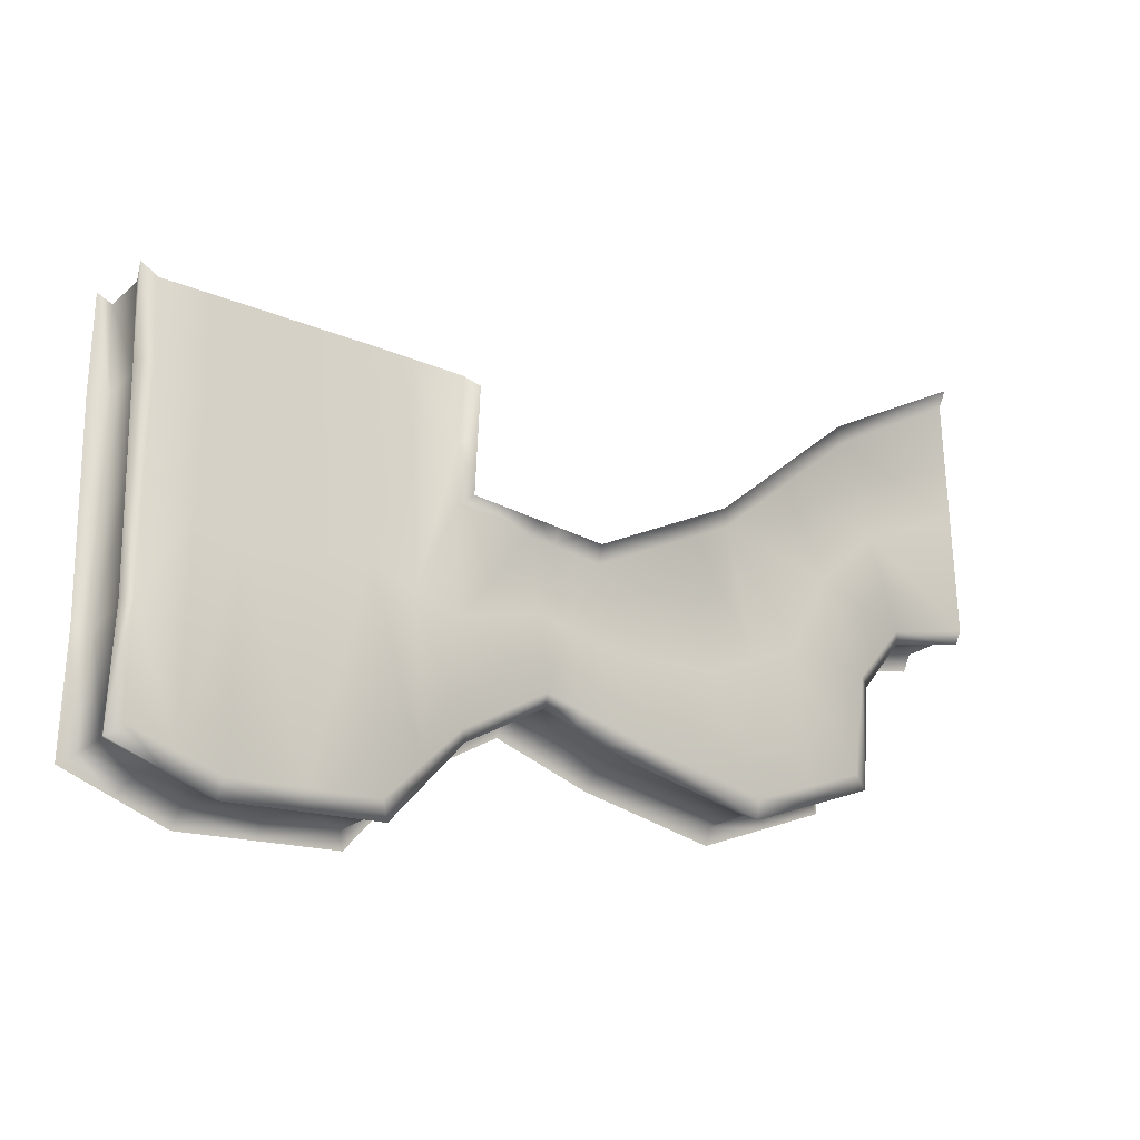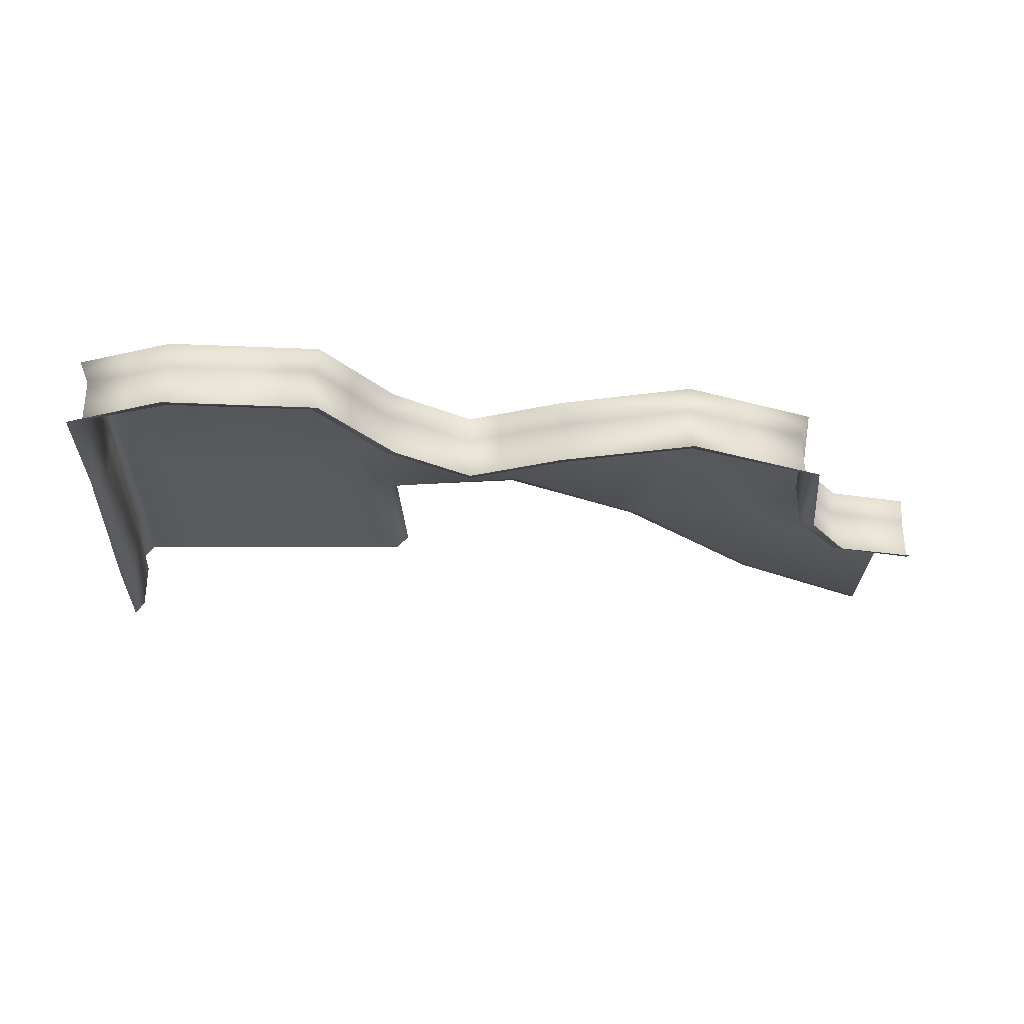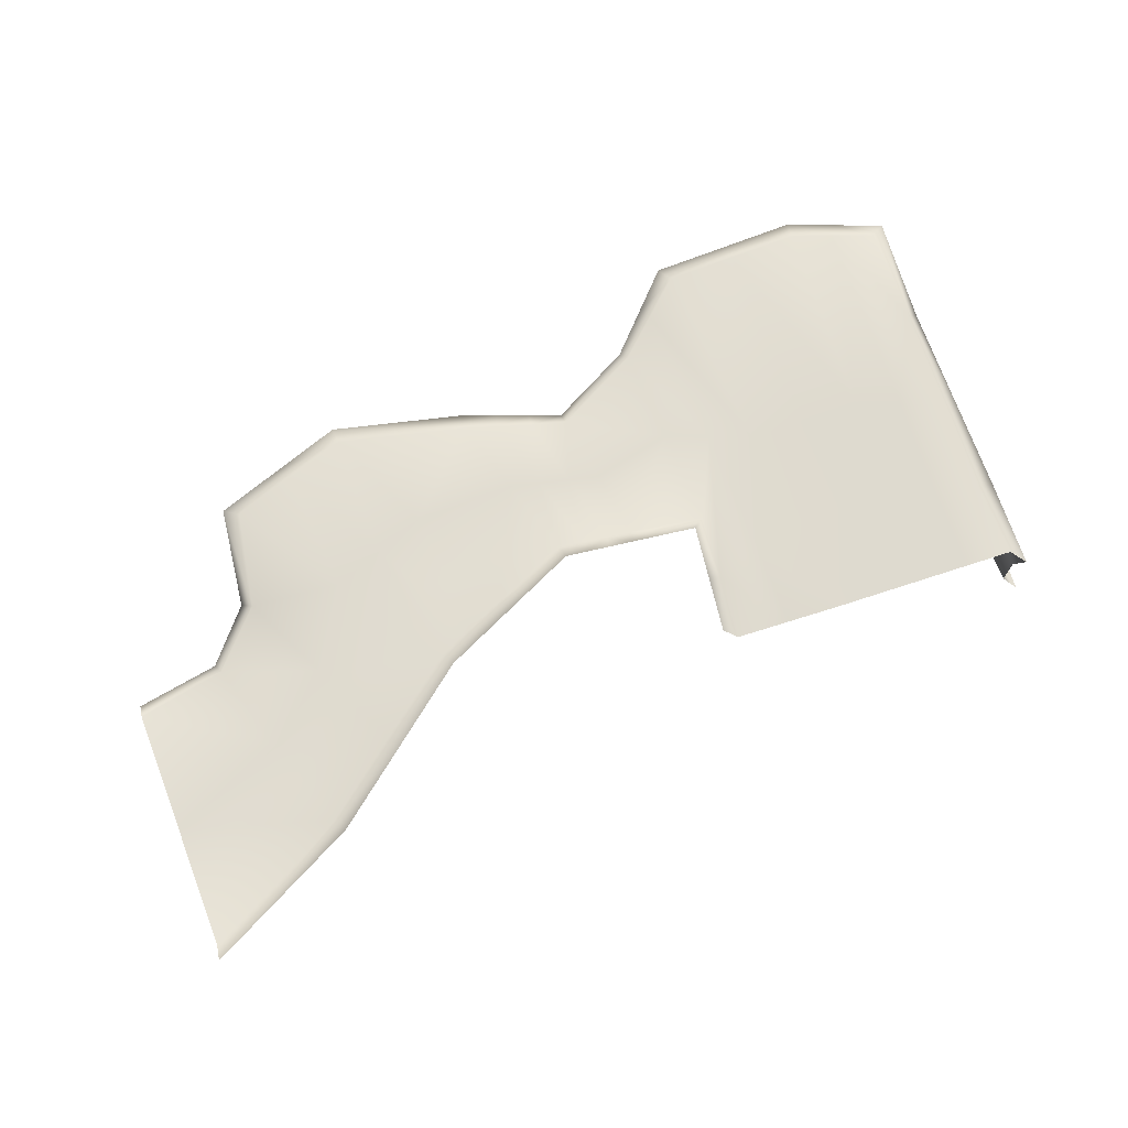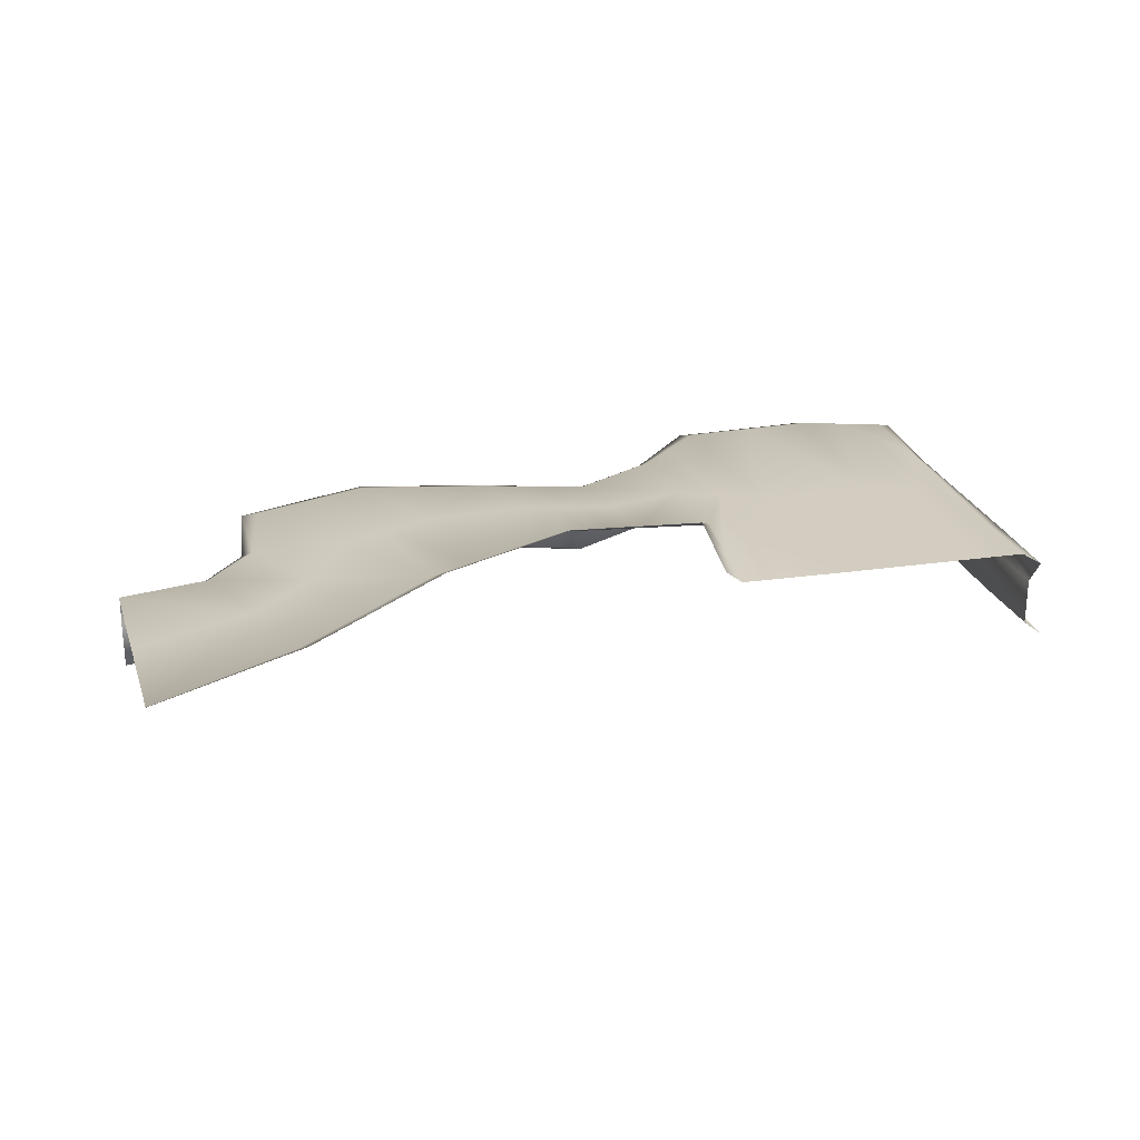
<metadata>
{"format":"obj","ext":"obj","renderer":"f3d","projection":"perspective","resolution":1024,"background":"white","views":[{"elev":-22.9,"azim":144.7,"up":"+Z"},{"elev":-30.8,"azim":179.7,"up":"+Y"},{"elev":71.0,"azim":-18.2,"up":"+Y"},{"elev":24.5,"azim":-13.6,"up":"+Y"}]}
</metadata>
<code>
g _playsurface146
v -1.571e+04 -199.1 -7275
v -1.603e+04 -199.1 -7094
v -1.603e+04 -121.1 -7132
v -1.755e+04 -199.1 -6546
v -1.756e+04 -121.1 -6576
v -1.741e+04 -121.1 -6773
v -1.546e+04 -370.8 -7569
v -1.546e+04 -199.1 -7569
v -1.519e+04 -199.1 -7583
v -1.574e+04 -121.1 -7305
v -1.519e+04 -370.8 -7583
v -1.56e+04 -121.1 -7454
v -1.547e+04 -121.1 -7604
v -1.558e+04 -199.1 -7422
v -1.519e+04 -121.1 -7619
v -1.491e+04 -121.1 -7635
v -1.492e+04 -199.1 -7597
v -1.571e+04 -370.8 -7275
v -1.603e+04 -370.8 -7094
v -1.558e+04 -370.8 -7422
v -1.492e+04 -370.8 -7597
v -1.713e+04 -121.1 -7254
v -1.711e+04 -199.1 -7223
v -1.734e+04 -199.1 -7135
v -1.459e+04 -199.1 -7491
v -1.476e+04 -199.1 -7544
v -1.474e+04 -121.1 -7574
v -1.459e+04 -370.8 -7491
v -1.476e+04 -370.8 -7544
v -1.456e+04 -121.1 -6724
v -1.46e+04 -199.1 -6723
v -1.461e+04 -199.1 -7099
v -1.457e+04 -121.1 -7100
v -1.46e+04 -370.8 -6723
v -1.461e+04 -370.8 -7099
v -1.459e+04 -199.1 -7491
v -1.456e+04 -121.1 -7513
v -1.456e+04 -121.1 -6348
v -1.46e+04 -199.1 -6347
v -1.456e+04 -121.1 -7513
v -1.456e+04 -121.1 -6348
v -1.455e+04 -121.1 -6015
v -1.458e+04 -199.1 -6042
v -1.46e+04 -199.1 -6347
v -1.459e+04 -370.8 -7491
v -1.46e+04 -370.8 -6347
v -1.458e+04 -370.8 -6042
v -1.46e+04 -370.8 -6347
v -1.574e+04 -121.1 -7305
v -1.571e+04 -199.1 -7275
v -1.571e+04 -370.8 -7275
v -1.755e+04 -370.8 -6546
v -1.738e+04 -199.1 -6753
v -1.738e+04 -370.8 -6753
v -1.639e+04 -121.1 -7250
v -1.64e+04 -199.1 -7213
v -1.688e+04 -199.1 -7312
v -1.787e+04 -370.8 -6474
v -1.787e+04 -199.1 -6474
v -1.786e+04 -121.1 -6512
v -1.615e+04 -370.8 -7134
v -1.615e+04 -199.1 -7134
v -1.64e+04 -370.8 -7213
v -1.688e+04 -370.8 -7312
v -1.711e+04 -370.8 -7223
v -1.734e+04 -199.1 -7135
v -1.734e+04 -370.8 -7135
v -1.615e+04 -121.1 -7171
v -1.689e+04 -121.1 -7350
v -1.628e+04 -199.1 -7173
v -1.628e+04 -370.8 -7173
v -1.64e+04 -370.8 -7213
v -1.738e+04 -121.1 -7158
v -1.64e+04 -199.1 -7213
v -1.627e+04 -121.1 -7211
v -1.639e+04 -121.1 -7250
v -1.734e+04 -370.8 -7135
v -1.738e+04 -121.1 -7158
f 35 45 36
f 34 39 46
f 39 34 31
f 35 31 34
f 31 35 32
f 36 32 35
f 33 36 37
f 36 33 32
f 30 32 33
f 32 30 31
f 38 31 30
f 31 38 39
f 40 25 27
f 26 27 25
f 27 26 16
f 17 16 26
f 16 17 15
f 9 15 17
f 15 9 8
f 7 8 9
f 8 7 20
f 29 25 28
f 25 29 26
f 21 26 29
f 26 21 17
f 11 17 21
f 17 11 9
f 7 9 11
f 8 20 14
f 51 14 20
f 14 51 50
f 8 13 15
f 13 8 12
f 14 12 8
f 12 14 49
f 50 49 14
f 1 3 10
f 3 1 2
f 18 2 1
f 2 18 19
f 68 3 62
f 2 62 3
f 62 2 61
f 19 61 2
f 75 68 70
f 62 70 68
f 70 62 71
f 61 71 62
f 71 72 70
f 74 70 72
f 70 74 75
f 76 75 74
f 67 54 53
f 52 53 54
f 53 52 4
f 58 4 52
f 4 58 59
f 53 66 67
f 6 53 4
f 53 6 66
f 73 66 6
f 59 60 4
f 5 4 60
f 4 5 6
f 55 56 57
f 63 57 56
f 57 63 64
f 77 23 65
f 57 65 23
f 65 57 64
f 77 24 23
f 22 23 24
f 23 22 57
f 69 57 22
f 57 69 55
f 24 78 22
f 43 41 42
f 41 43 44
f 47 44 43
f 44 47 48
v -1.533e+04 -98.62 -6435
v -1.514e+04 -98.62 -6438
v -1.515e+04 -98.62 -6811
v -1.55e+04 -92.81 -6372
v -1.549e+04 -98.62 -6068
v -1.529e+04 -98.62 -6066
v -1.533e+04 -98.62 -6435
v -1.494e+04 -98.62 -6442
v -1.478e+04 -98.62 -6394
v -1.478e+04 -98.62 -6770
v -1.494e+04 -98.62 -6818
v -1.514e+04 -98.62 -6438
v -1.512e+04 -98.62 -6066
v -1.495e+04 -98.62 -6066
v -1.494e+04 -98.62 -6442
v -1.478e+04 -98.62 -6394
v -1.478e+04 -98.62 -6066
v -1.55e+04 -92.81 -6372
v -1.533e+04 -98.62 -6435
v -1.537e+04 -98.62 -6804
v -1.553e+04 -92.81 -6857
v -1.533e+04 -98.62 -6435
v -1.529e+04 -98.62 -6066
v -1.537e+04 -98.62 -6804
f 84 82 83
f 82 84 85
f 88 86 87
f 86 88 89
f 86 81 80
f 81 86 89
f 81 79 80
f 79 81 102
f 101 91 90
f 92 90 91
f 90 92 93
f 94 93 92
f 92 95 94
f 90 100 101
f 98 96 97
f 96 98 99
v -1.558e+04 -370.8 -7422
v -1.562e+04 -399.3 -7472
v -1.575e+04 -399.3 -7321
v -1.571e+04 -370.8 -7275
v -1.476e+04 -370.8 -7544
v -1.473e+04 -399.3 -7591
v -1.491e+04 -399.3 -7657
v -1.492e+04 -370.8 -7597
v -1.546e+04 -370.8 -7569
v -1.519e+04 -370.8 -7583
v -1.52e+04 -399.3 -7640
v -1.52e+04 -399.3 -7640
v -1.548e+04 -399.3 -7623
v -1.546e+04 -370.8 -7569
v -1.575e+04 -399.3 -7321
v -1.603e+04 -399.3 -7154
v -1.603e+04 -370.8 -7094
v -1.571e+04 -370.8 -7275
v -1.568e+04 -87 -6309
v -1.569e+04 -98.62 -6070
v -1.549e+04 -98.62 -6068
v -1.55e+04 -92.81 -6372
v -1.594e+04 -75.38 -6581
v -1.566e+04 -75.38 -6548
v -1.569e+04 -87 -6911
v -1.598e+04 -87 -6834
v -1.649e+04 -75.38 -6476
v -1.621e+04 -75.38 -6613
v -1.631e+04 -87 -6900
v -1.668e+04 -87 -6879
v -1.612e+04 -75.38 -6602
v -1.62e+04 -87 -6878
v -1.742e+04 -87 -6204
v -1.73e+04 -75.38 -5868
v -1.703e+04 -75.38 -6103
v -1.703e+04 -75.38 -6103
v -1.72e+04 -87 -6426
v -1.742e+04 -87 -6204
v -1.676e+04 -75.38 -6338
v -1.704e+04 -87 -6727
v -1.676e+04 -75.38 -6338
v -1.662e+04 -75.38 -6407
v -1.686e+04 -87 -6803
v -1.686e+04 -87 -6803
v -1.784e+04 -87 -6018
v -1.782e+04 -75.38 -5573
v -1.553e+04 -92.81 -6857
v -1.568e+04 -87 -6309
v -1.55e+04 -92.81 -6372
v -1.603e+04 -75.38 -6591
v -1.609e+04 -87 -6856
v -1.603e+04 -75.38 -6591
v -1.598e+04 -87 -6834
v -1.62e+04 -46.43 -6554
v -1.612e+04 -46.43 -6547
v -1.612e+04 -75.38 -6602
v -1.621e+04 -75.38 -6613
v -1.672e+04 -46.43 -6288
v -1.659e+04 -46.43 -6355
v -1.662e+04 -75.38 -6407
v -1.676e+04 -75.38 -6338
v -1.7e+04 -46.43 -6054
v -1.703e+04 -75.38 -6103
v -1.73e+04 -75.38 -5868
v -1.727e+04 -46.43 -5819
v -1.73e+04 -75.38 -5868
v -1.782e+04 -75.38 -5573
v -1.782e+04 -46.43 -5513
v -1.727e+04 -46.43 -5819
v -1.672e+04 -46.43 -6288
v -1.676e+04 -75.38 -6338
v -1.703e+04 -75.38 -6103
v -1.703e+04 -75.38 -6103
v -1.7e+04 -46.43 -6054
v -1.672e+04 -46.43 -6288
v -1.571e+04 -46.43 -6509
v -1.566e+04 -75.38 -6548
v -1.594e+04 -75.38 -6581
v -1.596e+04 -46.43 -6532
v -1.62e+04 -46.43 -6554
v -1.621e+04 -75.38 -6613
v -1.649e+04 -75.38 -6476
v -1.646e+04 -46.43 -6421
v -1.604e+04 -46.43 -6539
v -1.603e+04 -75.38 -6591
v -1.603e+04 -75.38 -6591
v -1.604e+04 -46.43 -6539
v -1.571e+04 -46.43 -6509
v -1.572e+04 -58.05 -6307
v -1.568e+04 -87 -6309
v -1.566e+04 -75.38 -6548
v -1.574e+04 -69.67 -6105
v -1.569e+04 -98.62 -6070
v -1.568e+04 -87 -6309
v -1.574e+04 -69.67 -6105
v -1.46e+04 -370.8 -6347
v -1.458e+04 -370.8 -6042
v -1.454e+04 -399.1 -6000
v -1.454e+04 -399.1 -6348
v -1.454e+04 -399.1 -6724
v -1.46e+04 -370.8 -6723
v -1.46e+04 -370.8 -6347
v -1.454e+04 -399.1 -6348
v -1.459e+04 -370.8 -7491
v -1.461e+04 -370.8 -7099
v -1.455e+04 -399.1 -7100
v -1.455e+04 -399.1 -7100
v -1.454e+04 -399.3 -7525
v -1.459e+04 -370.8 -7491
v -1.455e+04 -399.1 -7100
v -1.461e+04 -370.8 -7099
v -1.459e+04 -370.8 -7491
v -1.454e+04 -399.3 -7525
v -1.734e+04 -370.8 -7135
v -1.711e+04 -370.8 -7223
v -1.714e+04 -399.3 -7271
v -1.739e+04 -399.3 -7170
v -1.64e+04 -370.8 -7213
v -1.628e+04 -370.8 -7173
v -1.627e+04 -399.3 -7232
v -1.639e+04 -399.3 -7271
v -1.615e+04 -370.8 -7134
v -1.615e+04 -399.3 -7193
v -1.739e+04 -399.3 -7170
v -1.743e+04 -399.3 -6785
v -1.738e+04 -370.8 -6753
v -1.688e+04 -370.8 -7312
v -1.689e+04 -399.3 -7372
v -1.639e+04 -399.3 -7271
v -1.689e+04 -399.3 -7372
v -1.688e+04 -370.8 -7312
v -1.64e+04 -370.8 -7213
v -1.603e+04 -370.8 -7094
v -1.603e+04 -399.3 -7154
v -1.755e+04 -370.8 -6546
v -1.757e+04 -399.1 -6592
v -1.786e+04 -399.1 -6533
v -1.787e+04 -370.8 -6474
v -1.755e+04 -370.8 -6546
v -1.757e+04 -399.1 -6592
v -1.734e+04 -370.8 -7135
v -1.518e+04 -98.62 -7556
v -1.515e+04 -98.62 -6811
v -1.494e+04 -98.62 -6818
v -1.493e+04 -98.62 -7569
v -1.558e+04 -98.62 -7408
v -1.537e+04 -98.62 -6804
v -1.544e+04 -98.62 -7542
v -1.603e+04 -98.62 -7087
v -1.569e+04 -87 -6911
v -1.571e+04 -98.62 -7274
v -1.603e+04 -98.62 -7087
v -1.641e+04 -98.62 -7188
v -1.688e+04 -98.62 -7283
v -1.603e+04 -98.62 -7087
v -1.615e+04 -98.62 -7121
v -1.754e+04 -98.62 -6539
v -1.737e+04 -98.62 -6748
v -1.732e+04 -98.62 -7116
v -1.688e+04 -98.62 -7283
v -1.71e+04 -98.62 -7199
v -1.787e+04 -98.62 -6464
v -1.787e+04 -98.62 -6464
v -1.544e+04 -98.62 -7542
v -1.537e+04 -98.62 -6804
v -1.477e+04 -98.62 -7521
v -1.478e+04 -98.62 -6770
v -1.571e+04 -98.62 -7274
v -1.628e+04 -98.62 -7154
v -1.462e+04 -98.62 -6722
v -1.478e+04 -98.62 -6394
v -1.462e+04 -98.62 -6346
v -1.461e+04 -98.62 -7099
v -1.462e+04 -98.62 -7473
v -1.477e+04 -98.62 -7521
v -1.461e+04 -98.62 -7099
v -1.478e+04 -98.62 -6066
v -1.46e+04 -98.62 -6066
v -1.462e+04 -98.62 -6346
v -1.478e+04 -98.62 -6394
v -1.786e+04 -121.1 -6512
v -1.787e+04 -98.62 -6464
v -1.754e+04 -98.62 -6539
v -1.756e+04 -121.1 -6576
v -1.754e+04 -98.62 -6539
v -1.737e+04 -98.62 -6748
v -1.741e+04 -121.1 -6773
v -1.756e+04 -121.1 -6576
v -1.641e+04 -98.62 -7188
v -1.628e+04 -98.62 -7154
v -1.627e+04 -121.1 -7211
v -1.639e+04 -121.1 -7250
v -1.689e+04 -121.1 -7350
v -1.688e+04 -98.62 -7283
v -1.641e+04 -98.62 -7188
v -1.639e+04 -121.1 -7250
v -1.732e+04 -98.62 -7116
v -1.71e+04 -98.62 -7199
v -1.713e+04 -121.1 -7254
v -1.738e+04 -121.1 -7158
v -1.732e+04 -98.62 -7116
v -1.738e+04 -121.1 -7158
v -1.615e+04 -98.62 -7121
v -1.615e+04 -121.1 -7171
v -1.603e+04 -98.62 -7087
v -1.603e+04 -121.1 -7132
v -1.688e+04 -98.62 -7283
v -1.689e+04 -121.1 -7350
v -1.491e+04 -121.1 -7635
v -1.493e+04 -98.62 -7569
v -1.477e+04 -98.62 -7521
v -1.474e+04 -121.1 -7574
v -1.544e+04 -98.62 -7542
v -1.518e+04 -98.62 -7556
v -1.519e+04 -121.1 -7619
v -1.547e+04 -121.1 -7604
v -1.574e+04 -121.1 -7305
v -1.571e+04 -98.62 -7274
v -1.558e+04 -98.62 -7408
v -1.56e+04 -121.1 -7454
v -1.603e+04 -98.62 -7087
v -1.571e+04 -98.62 -7274
v -1.574e+04 -121.1 -7305
v -1.603e+04 -121.1 -7132
v -1.544e+04 -98.62 -7542
v -1.547e+04 -121.1 -7604
v -1.462e+04 -98.62 -6346
v -1.46e+04 -98.62 -6066
v -1.455e+04 -121.1 -6015
v -1.456e+04 -121.1 -6348
v -1.461e+04 -98.62 -7099
v -1.462e+04 -98.62 -6722
v -1.456e+04 -121.1 -6724
v -1.457e+04 -121.1 -7100
v -1.456e+04 -121.1 -7513
v -1.462e+04 -98.62 -7473
v -1.461e+04 -98.62 -7099
v -1.461e+04 -98.62 -7099
v -1.457e+04 -121.1 -7100
v -1.456e+04 -121.1 -7513
v -1.462e+04 -98.62 -6346
v -1.456e+04 -121.1 -6348
v -1.462e+04 -98.62 -7473
v -1.456e+04 -121.1 -7513
f 172 173 174
f 153 152 155
f 152 153 133
f 134 133 153
f 133 134 130
f 131 130 134
f 130 131 129
f 132 129 131
f 129 132 144
f 145 144 132
f 144 145 143
f 132 256 145
f 256 132 255
f 131 255 132
f 255 131 271
f 134 271 131
f 271 134 258
f 153 258 134
f 258 153 257
f 155 257 153
f 223 220 222
f 221 222 220
f 222 221 225
f 224 225 221
f 225 224 236
f 235 236 224
f 307 308 305
f 306 305 308
f 305 306 292
f 293 292 306
f 292 293 291
f 294 291 293
f 114 115 116
f 104 116 115
f 116 104 103
f 105 103 104
f 103 105 106
f 272 278 269
f 268 269 278
f 269 268 246
f 247 246 268
f 246 247 244
f 273 272 269
f 272 273 274
f 266 267 244
f 245 244 267
f 244 245 246
f 149 248 270
f 248 149 249
f 249 250 248
f 150 149 126
f 149 150 151
f 127 149 270
f 149 127 126
f 125 126 127
f 154 125 128
f 127 128 125
f 128 127 251
f 242 241 227
f 228 227 241
f 227 228 226
f 243 226 228
f 136 147 148
f 147 136 135
f 137 135 136
f 264 147 135
f 186 187 157
f 158 157 187
f 157 158 156
f 159 156 158
f 160 161 162
f 185 162 161
f 162 185 184
f 182 184 185
f 184 182 183
f 162 163 160
f 218 229 230
f 229 218 217
f 216 217 218
f 218 219 216
f 142 261 260
f 261 142 263
f 146 263 142
f 263 146 262
f 142 141 146
f 141 142 139
f 260 139 142
f 139 260 259
f 139 138 141
f 138 139 140
f 259 140 139
f 140 259 265
f 301 309 310
f 309 301 300
f 299 300 301
f 301 302 299
f 315 316 317
f 312 317 316
f 317 312 311
f 313 311 312
f 311 313 314
f 345 314 313
f 314 345 346
f 317 318 315
f 123 121 122
f 121 123 124
f 170 168 169
f 168 170 171
f 233 231 232
f 231 233 234
f 239 237 238
f 237 239 240
f 281 279 280
f 279 281 282
f 285 283 284
f 283 285 286
f 303 304 288
f 289 288 304
f 288 289 287
f 290 287 289
f 297 295 296
f 295 297 298
f 331 329 330
f 329 331 332
f 343 344 334
f 335 334 344
f 334 335 333
f 336 333 335
f 166 164 165
f 164 166 167
f 175 176 177
f 180 178 179
f 178 180 181
f 188 181 180
f 181 188 189
f 192 191 197
f 191 192 190
f 193 190 192
f 194 195 196
f 200 198 199
f 198 200 201
f 203 212 213
f 212 203 202
f 204 202 203
f 202 204 205
f 206 207 208
f 209 210 211
f 111 112 113
f 110 113 112
f 113 110 109
f 107 109 110
f 109 107 108
f 214 108 107
f 108 214 215
f 252 253 254
f 275 276 277
f 321 319 320
f 319 321 322
f 327 322 321
f 322 327 328
f 325 323 324
f 323 325 326
f 337 338 339
f 340 341 342
f 119 117 118
f 117 119 120

</code>
